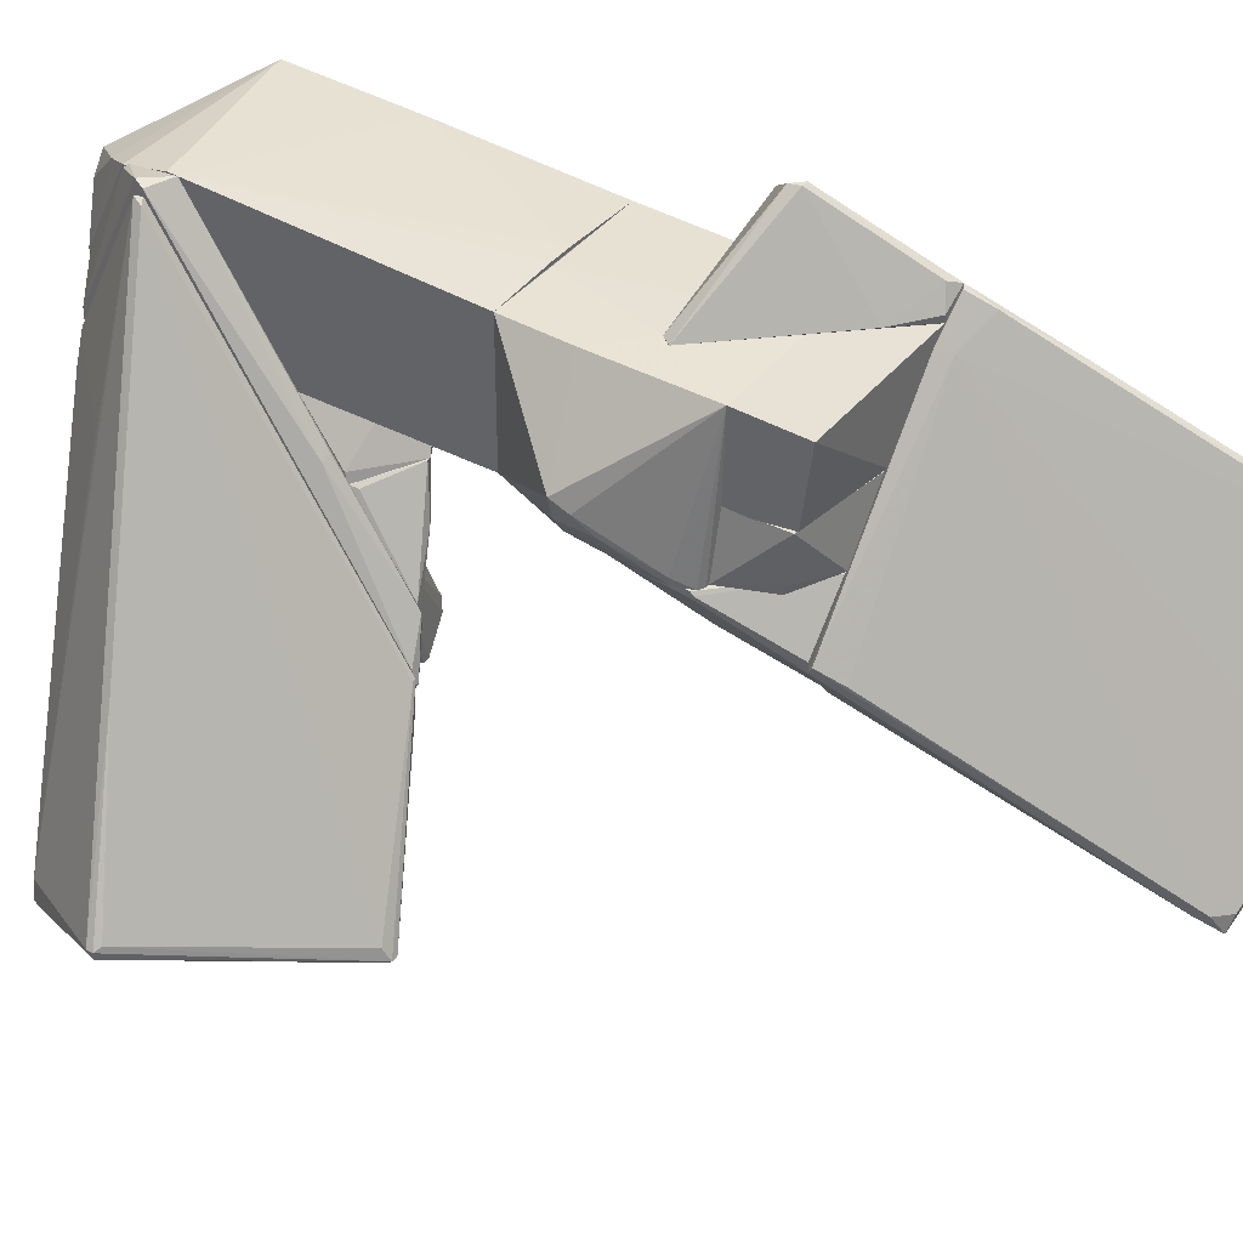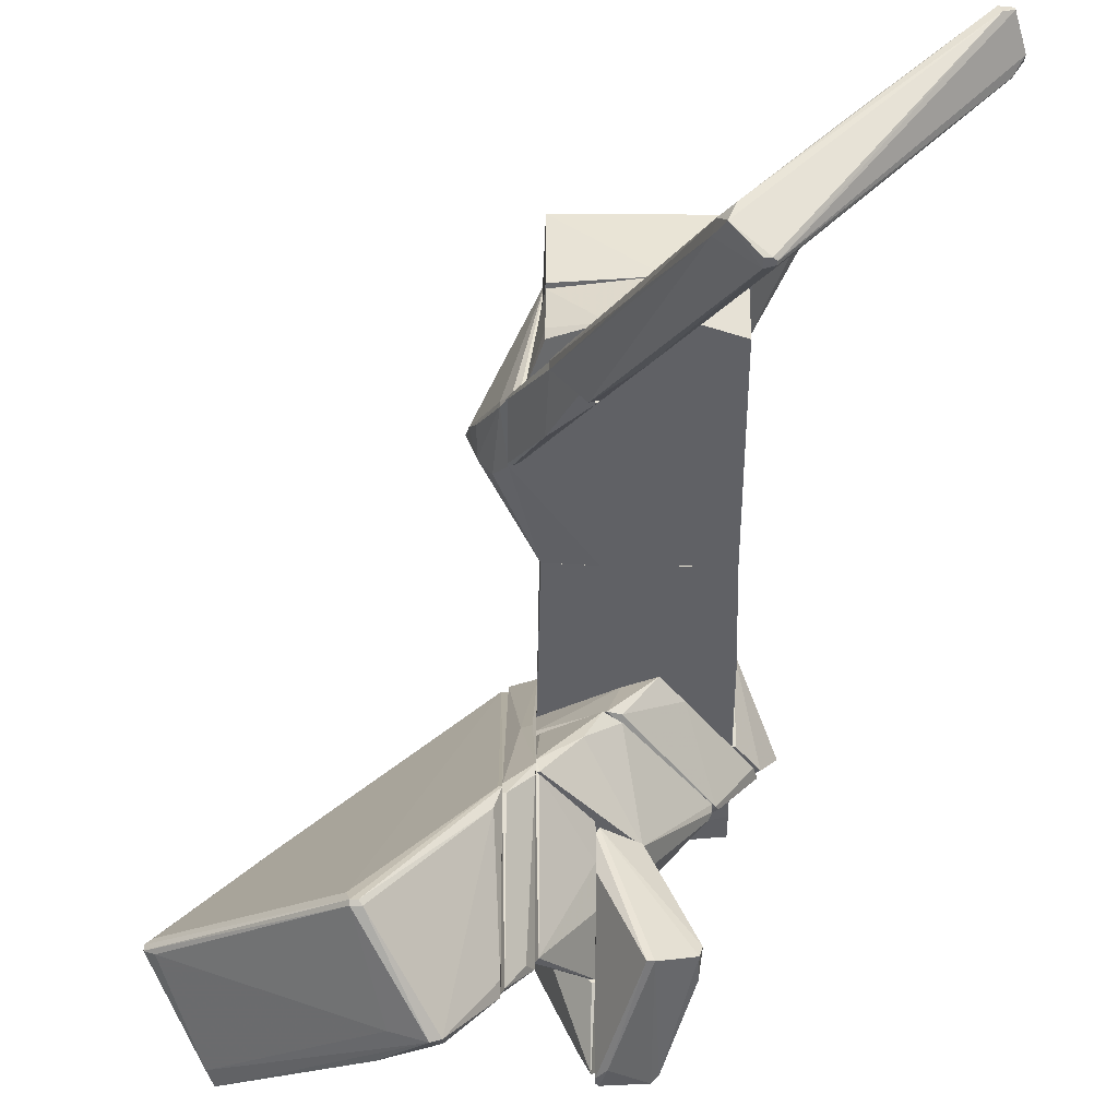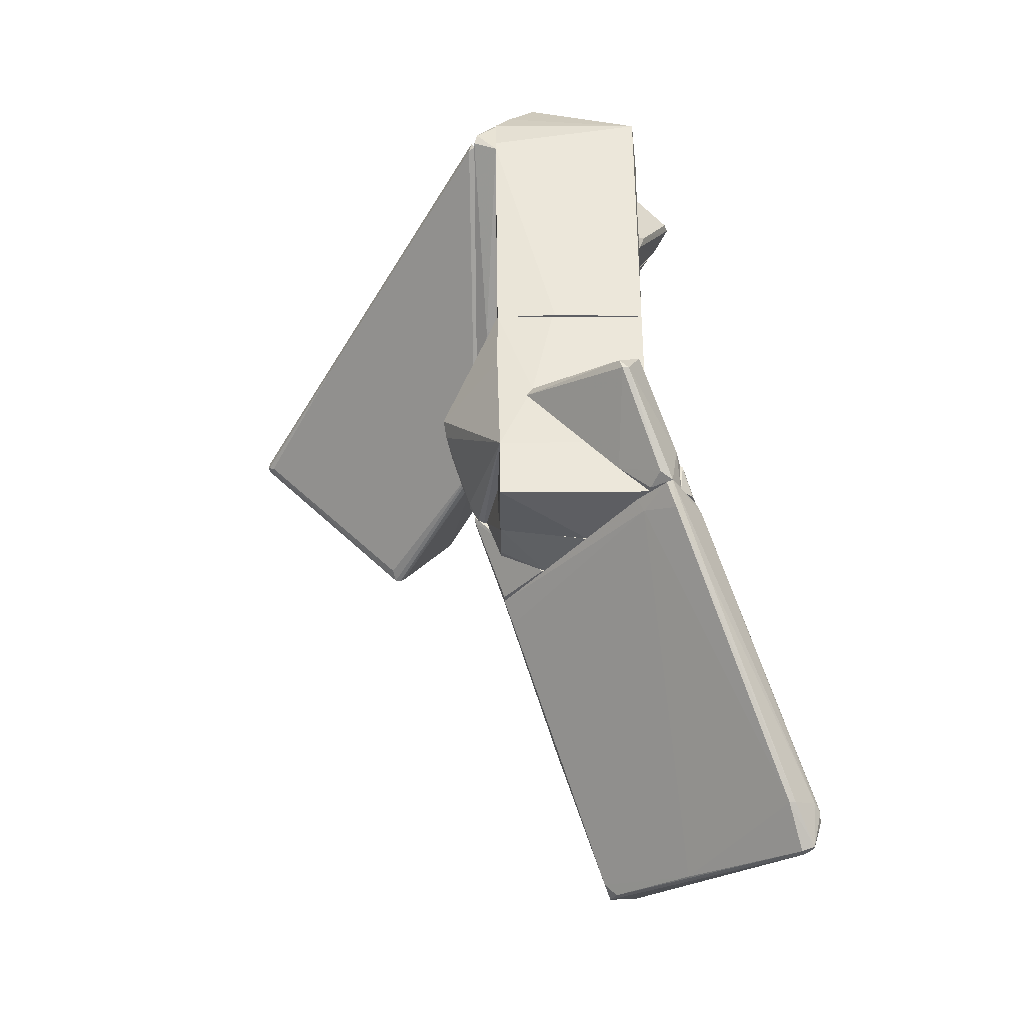
<metadata>
{"format":"obj","ext":"obj","renderer":"f3d","projection":"perspective","resolution":1024,"background":"white","views":[{"elev":40.3,"azim":-54.9,"up":"+Z"},{"elev":-47.8,"azim":-0.3,"up":"+Z"},{"elev":-38.3,"azim":0.4,"up":"+Y"}]}
</metadata>
<code>
o convex_0
v -0.3931 -9.432 -4.897
v 5.572 -12.34 -2.767
v 5.5 -12.13 -2.697
v 2.092 -6.379 1.92
v -0.8192 -6.308 -3.619
v 5.075 -13.34 -2.767
v 1.596 -11.92 -7.382
v 2.873 -6.379 0.8537
v 1.028 -12.41 -6.53
v -1.671 -6.379 -2.697
v 1.596 -6.592 1.139
v 5.359 -13.27 -2.697
v 2.234 -6.308 1.92
v -1.032 -6.308 -3.689
v 0.8853 -12.34 -6.885
v 5.359 -12.34 -3.193
v 2.944 -7.018 0.1435
v 1.382 -12.06 -7.382
v 4.791 -12.49 -2.057
v 1.596 -11.78 -7.24
v -1.458 -6.877 -2.981
v 2.802 -6.308 1.067
v -1.671 -6.308 -2.838
v -0.1797 -6.522 -3.122
v 5.146 -13.34 -2.908
v 0.7435 -12.13 -6.53
v 5.429 -11.99 -2.697
v 4.932 -12.49 -2.057
v 1.382 -11.85 -7.382
v 0.6726 -11.85 -6.601
v 2.66 -12.77 -4.967
v 2.944 -6.522 0.9247
v 5.572 -12.56 -2.908
v 2.305 -6.877 1.635
v 1.596 -11.99 -7.382
v -0.1088 -8.083 -4.897
v 5.429 -12.2 -2.554
v 5.359 -13.27 -2.767
v 3.015 -8.155 0.7827
v 1.453 -6.308 1.209
v 1.525 -12.06 -7.382
f 35 25 41
f 13 5 14
f 6 12 19
f 16 7 20
f 11 10 21
f 8 5 22
f 5 13 22
f 1 10 23
f 13 14 23
f 5 8 24
f 8 17 24
f 17 20 24
f 6 9 25
f 12 6 25
f 9 15 25
f 10 1 26
f 15 9 26
f 21 10 26
f 11 21 26
f 3 2 27
f 8 3 27
f 2 16 27
f 17 8 27
f 16 20 27
f 20 17 27
f 19 12 28
f 7 18 29
f 18 15 29
f 1 23 30
f 23 14 30
f 26 1 30
f 15 26 30
f 14 29 30
f 29 15 30
f 9 6 31
f 6 19 31
f 19 11 31
f 26 9 31
f 11 26 31
f 2 3 32
f 3 8 32
f 8 22 32
f 22 13 32
f 2 12 33
f 16 2 33
f 4 11 34
f 13 4 34
f 11 19 34
f 19 28 34
f 7 16 35
f 18 7 35
f 16 33 35
f 14 5 36
f 20 7 36
f 5 24 36
f 24 20 36
f 7 29 36
f 29 14 36
f 12 2 37
f 28 12 37
f 2 32 37
f 32 13 37
f 12 25 38
f 33 12 38
f 25 35 38
f 35 33 38
f 13 34 39
f 34 28 39
f 28 37 39
f 37 13 39
f 10 11 40
f 11 4 40
f 4 13 40
f 23 10 40
f 13 23 40
f 15 18 41
f 25 15 41
f 18 35 41
o convex_1
v -2.949 -3.396 -0.778
v 1.737 -0.7685 1.493
v 1.737 -0.7685 -1.559
v 1.737 -4.816 -1.559
v -1.742 -4.816 1.493
v -1.813 -0.7685 1.494
v 1.737 -4.816 1.493
v -1.813 -0.7685 -1.489
v -2.31 -4.745 -1.559
v -3.162 -2.685 -0.21
v 0.1747 -3.111 1.565
v -2.381 -3.111 -1.56
v -2.168 -4.816 -1.559
v -0.4646 -0.8398 1.565
v -2.949 -2.615 -0.7783
v -0.7481 -0.7685 -1.56
v -0.9605 -3.183 1.565
v -2.523 -4.39 -1.488
v -2.665 -2.615 -1.205
v -1.813 -2.259 1.494
v -3.091 -3.04 -0.4232
v -2.523 -4.39 -1.346
f 62 42 63
f 44 43 45
f 43 44 47
f 45 43 48
f 46 45 48
f 47 44 49
f 47 49 51
f 48 43 52
f 45 46 54
f 46 50 54
f 53 45 54
f 50 53 54
f 43 47 55
f 52 43 55
f 51 49 56
f 44 45 57
f 49 44 57
f 45 53 57
f 53 49 57
f 46 48 58
f 48 52 58
f 55 47 58
f 52 55 58
f 53 50 59
f 42 56 59
f 59 56 60
f 49 53 60
f 56 49 60
f 53 59 60
f 51 46 61
f 47 51 61
f 46 58 61
f 58 47 61
f 46 51 62
f 56 42 62
f 51 56 62
f 50 46 63
f 42 59 63
f 59 50 63
f 46 62 63
o convex_2
v -2.453 6.901 -1.845
v -4.867 -0.6972 -9.512
v -4.726 -0.6972 -9.512
v -7.424 4.629 -9.087
v -2.595 5.339 1.421
v -2.453 2.073 -9.229
v -8.56 2.215 -7.951
v -2.453 0.5107 -5.82
v -3.589 1.434 -10.72
v -2.524 5.552 1.493
v -4.938 -0.5546 -9.229
v -2.595 6.9 -1.49
v -7.352 4.629 -8.661
v -8.347 2.144 -8.234
v -4.512 2.428 -10.29
v -8.56 2.357 -7.951
v -2.453 5.409 1.493
v -8.418 2.144 -7.879
v -3.376 1.434 -10.65
v -2.595 0.4401 -6.387
v -6.997 4.699 -8.731
v -2.453 2.855 -8.092
v -7.565 4.274 -9.016
v -2.524 0.5107 -5.82
v -4.867 -0.6252 -9.584
v -2.879 6.759 -2.413
v -3.376 1.718 -10.51
v -2.453 1.86 -9.016
v -4.654 -0.6252 -9.584
v -6.501 3.279 -4.684
v -2.879 6.83 -2.059
v -2.666 5.552 -4.118
v -4.299 1.576 -10.36
v -2.453 6.972 -1.49
v -8.56 2.215 -8.093
v -4.158 5.339 -2.129
f 75 76 99
f 65 66 71
f 69 64 71
f 72 67 78
f 73 76 79
f 76 67 79
f 71 64 80
f 68 71 80
f 73 68 80
f 70 65 81
f 65 74 81
f 71 66 83
f 78 67 84
f 78 84 85
f 64 69 85
f 67 72 86
f 65 71 87
f 71 68 87
f 74 65 87
f 68 74 87
f 66 65 88
f 84 67 89
f 72 78 90
f 69 82 90
f 82 72 90
f 78 85 90
f 85 69 90
f 69 71 91
f 82 69 91
f 71 83 91
f 83 82 91
f 72 82 92
f 83 66 92
f 82 83 92
f 66 88 92
f 88 72 92
f 68 73 93
f 74 68 93
f 79 70 93
f 73 79 93
f 70 81 93
f 81 74 93
f 76 75 94
f 67 76 94
f 64 89 94
f 89 67 94
f 85 84 95
f 64 85 95
f 89 64 95
f 84 89 95
f 86 72 96
f 77 86 96
f 72 88 96
f 88 77 96
f 75 73 97
f 80 64 97
f 73 80 97
f 64 94 97
f 94 75 97
f 65 70 98
f 70 79 98
f 79 67 98
f 67 86 98
f 86 77 98
f 88 65 98
f 77 88 98
f 73 75 99
f 76 73 99
o convex_3
v -2.382 7.043 -1.278
v -2.453 0.51 -5.963
v -2.382 0.51 -5.963
v -2.453 2.144 -9.088
v -1.885 2.428 -8.306
v -1.885 5.196 1.635
v -2.453 5.409 1.634
v -1.885 5.196 -5.749
v -1.885 0.7953 -4.967
v -1.885 7.257 -0.6385
v -2.453 6.972 -1.703
v -1.956 6.262 1.422
v -2.169 2.428 -2.485
v -2.382 5.267 -4.684
v -2.027 2.144 -8.448
v -2.453 0.5813 -5.678
v -1.956 5.196 -5.749
v -2.382 2.002 -9.088
v -2.382 5.623 1.707
v -1.885 0.7953 -5.251
v -1.885 7.257 -0.8501
v -1.885 6.191 1.493
v -1.956 2.428 -2.413
f 112 108 122
f 103 101 106
f 104 103 107
f 105 104 107
f 104 105 108
f 105 107 109
f 106 100 110
f 103 106 110
f 109 100 111
f 105 106 112
f 103 110 113
f 101 102 115
f 106 101 115
f 102 108 115
f 112 106 115
f 108 112 115
f 107 103 116
f 110 107 116
f 103 113 116
f 113 110 116
f 102 101 117
f 101 103 117
f 103 104 117
f 104 114 117
f 100 106 118
f 106 105 118
f 111 100 118
f 108 102 119
f 104 108 119
f 114 104 119
f 102 117 119
f 117 114 119
f 100 109 120
f 109 107 120
f 107 110 120
f 110 100 120
f 105 109 121
f 109 111 121
f 118 105 121
f 111 118 121
f 108 105 122
f 105 112 122
o convex_4
v -0.2513 -6.094 -2.696
v -2.382 -4.745 -1.702
v -2.382 -4.745 -1.631
v -2.311 -3.183 -1.631
v 0.672 -6.308 -1.56
v -1.174 -6.308 -3.477
v -0.7487 -6.308 -1.56
v -1.671 -6.308 -2.625
v -0.8901 -6.236 -3.619
v 0.6009 -6.094 -1.631
v -2.382 -3.183 -1.56
v -2.169 -3.325 -1.702
v -1.742 -4.674 -2.625
v -1.671 -6.308 -2.838
v -2.382 -4.674 -1.56
f 129 133 137
f 128 127 129
f 128 129 130
f 125 124 130
f 129 125 130
f 127 128 131
f 131 123 132
f 127 131 132
f 124 125 133
f 129 127 133
f 132 126 133
f 127 132 133
f 123 131 134
f 131 126 134
f 132 123 134
f 126 132 134
f 126 131 135
f 131 128 135
f 124 133 135
f 133 126 135
f 128 130 136
f 130 124 136
f 124 135 136
f 135 128 136
f 125 129 137
f 133 125 137
o convex_5
v 0.814 4.486 -2.98
v -1.885 0.8651 -5.11
v -1.813 0.8651 -5.11
v -1.316 5.552 -5.11
v -1.885 5.765 -2.98
v -0.6771 1.504 -2.98
v 0.03278 2.783 -5.11
v -1.885 2.144 -2.98
v 1.382 3.99 -3.122
v -1.885 5.339 -5.11
v -1.032 5.552 -5.11
v 0.1748 3.422 -5.039
v -0.3222 1.717 -3.051
v 1.382 3.919 -2.98
v -1.885 0.8651 -4.826
v 1.311 4.061 -3.264
v -1.742 5.765 -2.98
v -1.032 1.221 -3.903
v 1.311 4.203 -3.051
v -1.174 5.622 -4.613
v -0.9611 5.481 -5.11
v -1.813 2.002 -3.051
f 145 152 159
f 140 139 141
f 140 141 144
f 138 142 145
f 142 139 145
f 141 139 147
f 142 141 147
f 139 142 147
f 144 141 148
f 138 145 151
f 145 143 151
f 144 146 151
f 143 150 151
f 150 144 151
f 139 140 152
f 145 139 152
f 146 144 153
f 144 149 153
f 142 138 154
f 140 144 155
f 150 143 155
f 144 150 155
f 152 140 155
f 143 152 155
f 148 138 156
f 138 151 156
f 151 146 156
f 146 153 156
f 141 142 157
f 138 148 157
f 148 141 157
f 154 138 157
f 142 154 157
f 144 148 158
f 149 144 158
f 153 149 158
f 148 156 158
f 156 153 158
f 143 145 159
f 152 143 159
o convex_6
v -0.6057 6.12 -1.56
v -1.885 2.144 -2.98
v -0.6057 1.504 -2.98
v -1.742 5.835 -2.98
v 1.524 4.132 -2.909
v 0.3876 2.002 -1.56
v -1.885 3.067 -1.56
v 2.305 4.629 -1.56
v -1.885 6.688 -1.56
v 1.453 3.99 -2.98
v -1.885 5.835 -2.98
v 2.234 4.345 -1.631
v -0.3219 1.647 -2.909
v 2.305 4.629 -1.631
v -1.813 6.688 -1.702
v -0.3219 2.144 -1.702
v 1.027 4.415 -2.98
v 0.8847 2.57 -1.631
v -1.885 2.215 -2.767
v -1.671 5.907 -2.838
f 173 176 179
f 162 161 163
f 165 160 166
f 160 165 167
f 166 160 168
f 161 166 168
f 162 163 169
f 163 161 170
f 161 168 170
f 167 165 171
f 165 162 172
f 162 169 172
f 160 167 173
f 169 164 173
f 167 171 173
f 171 169 173
f 168 160 174
f 163 170 174
f 170 168 174
f 160 173 174
f 162 165 175
f 165 166 175
f 169 163 176
f 164 169 176
f 173 164 176
f 171 165 177
f 169 171 177
f 172 169 177
f 165 172 177
f 161 162 178
f 166 161 178
f 162 175 178
f 175 166 178
f 163 174 179
f 174 173 179
f 176 163 179
o convex_7
v 1.737 -6.308 1.494
v 0.5302 -3.183 1.849
v 0.5302 -3.183 1.778
v -1.103 -3.396 1.565
v 1.098 -4.177 3.411
v 2.447 -5.455 1.494
v 1.524 -3.467 2.914
v 2.234 -6.308 1.92
v 0.3172 -3.183 1.494
v 1.737 -6.308 1.636
v -0.9612 -3.183 1.494
v 1.027 -3.964 3.411
v 1.524 -3.609 2.488
v 1.24 -4.177 3.411
v 1.027 -5.668 1.565
v 2.447 -6.308 1.494
v 2.376 -5.313 1.707
v 1.95 -6.165 2.062
v -0.9612 -3.183 1.565
v 2.234 -5.171 1.494
f 188 192 199
f 182 181 186
f 181 182 188
f 185 180 188
f 180 187 189
f 180 183 190
f 181 188 190
f 188 180 190
f 183 184 191
f 182 186 192
f 186 185 192
f 188 182 192
f 191 184 193
f 186 191 193
f 183 180 194
f 184 183 194
f 180 189 194
f 180 185 195
f 187 180 195
f 187 195 196
f 185 186 196
f 186 193 196
f 193 187 196
f 195 185 196
f 189 187 197
f 187 193 197
f 193 184 197
f 184 194 197
f 194 189 197
f 186 181 198
f 190 183 198
f 181 190 198
f 183 191 198
f 191 186 198
f 185 188 199
f 192 185 199
o convex_8
v -0.03797 5.552 -7.809
v -0.8193 2.285 -5.253
v -0.7483 2.285 -5.253
v 0.03306 2.357 -8.164
v 1.027 2.712 -7.525
v -0.8193 5.126 -8.59
v -0.7483 4.984 -5.111
v 0.03306 3.422 -5.111
v 0.3166 5.339 -8.235
v -0.8193 5.552 -5.608
v 0.03306 2.712 -5.111
v -0.8193 2.428 -6.034
v 0.9561 3.28 -7.809
v 0.3166 5.339 -8.093
v 0.1746 2.357 -8.164
v -0.7483 5.552 -5.608
v -0.7483 2.285 -5.111
v -0.8193 4.984 -8.59
v -0.6062 4.771 -8.59
v 0.9561 2.641 -7.809
v -0.8193 5.552 -6.176
v 0.8851 3.493 -7.738
v 0.1746 5.481 -8.306
v -0.8193 4.984 -5.111
v -0.7483 5.197 -8.59
f 222 218 224
f 202 201 203
f 205 201 209
f 204 207 210
f 207 206 210
f 203 201 211
f 201 205 211
f 212 208 213
f 202 203 214
f 206 207 215
f 200 209 215
f 209 206 215
f 213 200 215
f 207 213 215
f 201 202 216
f 204 210 216
f 210 206 216
f 202 214 216
f 203 211 217
f 211 205 217
f 214 203 218
f 217 205 218
f 203 217 218
f 212 204 219
f 208 212 219
f 214 208 219
f 204 216 219
f 216 214 219
f 205 209 220
f 209 200 220
f 207 204 221
f 204 212 221
f 212 213 221
f 213 207 221
f 213 208 222
f 200 213 222
f 208 214 222
f 214 218 222
f 209 201 223
f 206 209 223
f 201 216 223
f 216 206 223
f 218 205 224
f 220 200 224
f 205 220 224
f 200 222 224
o convex_9
v -1.245 7.612 0.3571
v -1.884 3.068 -1.56
v -1.742 2.57 -1.56
v 1.808 6.404 -1.488
v 1.737 -0.7674 1.494
v -1.813 -0.7674 1.494
v 1.737 -0.7674 -1.56
v 1.737 6.119 1.565
v -1.884 5.409 1.636
v -1.813 -0.7674 -1.488
v -1.884 6.759 -1.56
v -0.8901 7.683 0.7122
v -1.884 6.333 1.423
v 0.1036 -0.7674 1.565
v 1.808 0.724 0.6415
v -1.813 7.327 -0.6364
v 1.808 5.765 -1.56
v 1.808 5.055 1.138
v 1.737 3.209 1.565
v 1.808 1.79 -1.56
v -0.748 -0.7674 -1.56
v -0.9613 7.683 0.4995
v 1.808 6.191 0.7125
v -1.884 7.256 -0.4944
v -0.393 -0.7674 1.565
v -1.884 5.196 1.636
v -1.529 6.901 1.138
v -1.813 7.185 -0.9204
f 235 240 252
f 227 226 231
f 229 230 231
f 226 227 234
f 230 226 234
f 231 230 234
f 231 226 235
f 226 233 235
f 233 232 237
f 235 233 237
f 230 229 238
f 229 231 239
f 235 228 241
f 231 235 241
f 229 239 242
f 229 242 243
f 232 233 243
f 238 229 243
f 242 232 243
f 239 231 244
f 231 241 244
f 241 239 244
f 227 231 245
f 234 227 245
f 231 234 245
f 225 236 246
f 236 228 246
f 240 225 246
f 228 240 246
f 228 236 247
f 236 232 247
f 241 228 247
f 239 241 247
f 242 239 247
f 232 242 247
f 235 237 248
f 225 240 248
f 240 235 248
f 230 238 249
f 249 238 250
f 226 230 250
f 233 226 250
f 243 233 250
f 238 243 250
f 230 249 250
f 236 225 251
f 232 236 251
f 237 232 251
f 225 248 251
f 248 237 251
f 228 235 252
f 240 228 252
o convex_10
v 1.808 4.984 -1.418
v 1.879 3.28 0.2156
v 2.021 3.422 0.07344
v 1.879 5.481 -0.4947
v 2.732 4.771 -0.9915
v 1.879 3.848 -1.56
v 1.808 2.996 0.1445
v 2.376 4.487 -1.56
v 2.66 4.771 -0.7783
v 1.808 5.481 -0.4947
v 1.879 2.996 0.1445
v 1.808 3.848 -1.56
f 260 258 264
f 253 256 257
f 253 257 260
f 254 255 261
f 256 254 261
f 257 256 261
f 255 257 261
f 254 256 262
f 256 253 262
f 253 259 262
f 259 254 262
f 255 254 263
f 257 255 263
f 259 258 263
f 254 259 263
f 260 257 263
f 258 260 263
f 259 253 264
f 258 259 264
f 253 260 264
o convex_11
v 2.731 -6.236 1.21
v -1.814 -5.314 -0.2815
v -1.814 -4.816 -0.2815
v -1.742 -4.816 1.494
v -1.742 -6.308 1.494
v 1.737 -4.816 -0.2815
v 1.808 -6.308 -0.2815
v 1.808 -4.816 1.494
v -1.742 -6.094 -0.2104
v 2.447 -6.308 1.494
v 2.803 -6.236 0.9967
v 0.3174 -6.308 -0.2815
v 2.518 -5.597 1.494
v 2.589 -6.308 0.6415
f 275 274 278
f 267 266 268
f 268 266 269
f 266 267 270
f 267 268 270
f 266 270 271
f 268 269 272
f 270 268 272
f 269 266 273
f 269 271 274
f 272 269 274
f 265 274 275
f 271 269 276
f 266 271 276
f 273 266 276
f 269 273 276
f 270 272 277
f 274 265 277
f 272 274 277
f 275 270 277
f 265 275 277
f 271 270 278
f 274 271 278
f 270 275 278
o convex_12
v -1.885 2.711 -7.809
v -1.885 0.8654 -5.182
v -1.813 0.8654 -5.182
v -1.885 3.919 -5.111
v -0.8195 3.919 -7.241
v -0.8195 2.144 -5.111
v -1.813 2.286 -8.164
v -0.8195 3.919 -5.111
v -0.8195 2.853 -6.602
v -1.885 3.919 -5.963
v -0.8195 2.427 -5.821
v -1.885 0.8654 -5.111
v -1.885 2.427 -8.164
v -0.8905 3.919 -7.241
f 283 291 292
f 279 280 282
f 281 280 285
f 283 282 286
f 282 284 286
f 284 283 286
f 283 284 287
f 285 283 287
f 279 282 288
f 282 283 288
f 284 281 289
f 281 285 289
f 287 284 289
f 285 287 289
f 280 281 290
f 282 280 290
f 281 284 290
f 284 282 290
f 280 279 291
f 283 285 291
f 285 280 291
f 279 288 292
f 288 283 292
f 291 279 292
o convex_13
v -0.8195 5.552 -6.034
v -0.8905 3.919 -7.312
v -0.8905 5.055 -8.448
v -1.885 5.339 -5.111
v -0.8195 3.919 -5.111
v -1.885 3.919 -5.821
v -0.9615 5.552 -5.111
v -1.885 5.197 -5.963
v -1.885 3.919 -5.111
v -0.8195 5.197 -8.306
v -0.8195 3.919 -7.312
v -0.8195 5.197 -5.111
v -1.246 5.552 -5.324
v -1.104 5.197 -7.88
f 296 305 306
f 294 297 298
f 295 294 298
f 296 297 299
f 295 298 300
f 298 296 300
f 297 296 301
f 298 297 301
f 296 298 301
f 293 297 302
f 294 295 303
f 297 294 303
f 295 302 303
f 302 297 303
f 297 293 304
f 293 299 304
f 299 297 304
f 299 293 305
f 296 299 305
f 295 300 306
f 300 296 306
f 302 295 306
f 293 302 306
f 305 293 306
o convex_14
v -1.742 -5.952 -1.276
v 1.737 -4.816 -0.2815
v 1.737 -6.308 -0.2815
v 1.737 -4.816 -1.56
v -1.813 -4.816 -0.2815
v 0.7429 -6.308 -1.56
v -2.098 -4.816 -1.56
v -1.742 -6.023 -0.2815
v -0.6772 -6.308 -1.56
v 1.737 -5.952 -1.56
v 0.2455 -6.308 -0.2815
v -1.742 -5.881 -1.489
f 315 307 318
f 308 309 310
f 309 308 311
f 308 310 311
f 310 312 313
f 311 310 313
f 311 313 314
f 309 311 314
f 313 307 314
f 312 309 315
f 313 312 315
f 314 307 315
f 310 309 316
f 309 312 316
f 312 310 316
f 309 314 317
f 315 309 317
f 314 315 317
f 307 313 318
f 313 315 318

</code>
